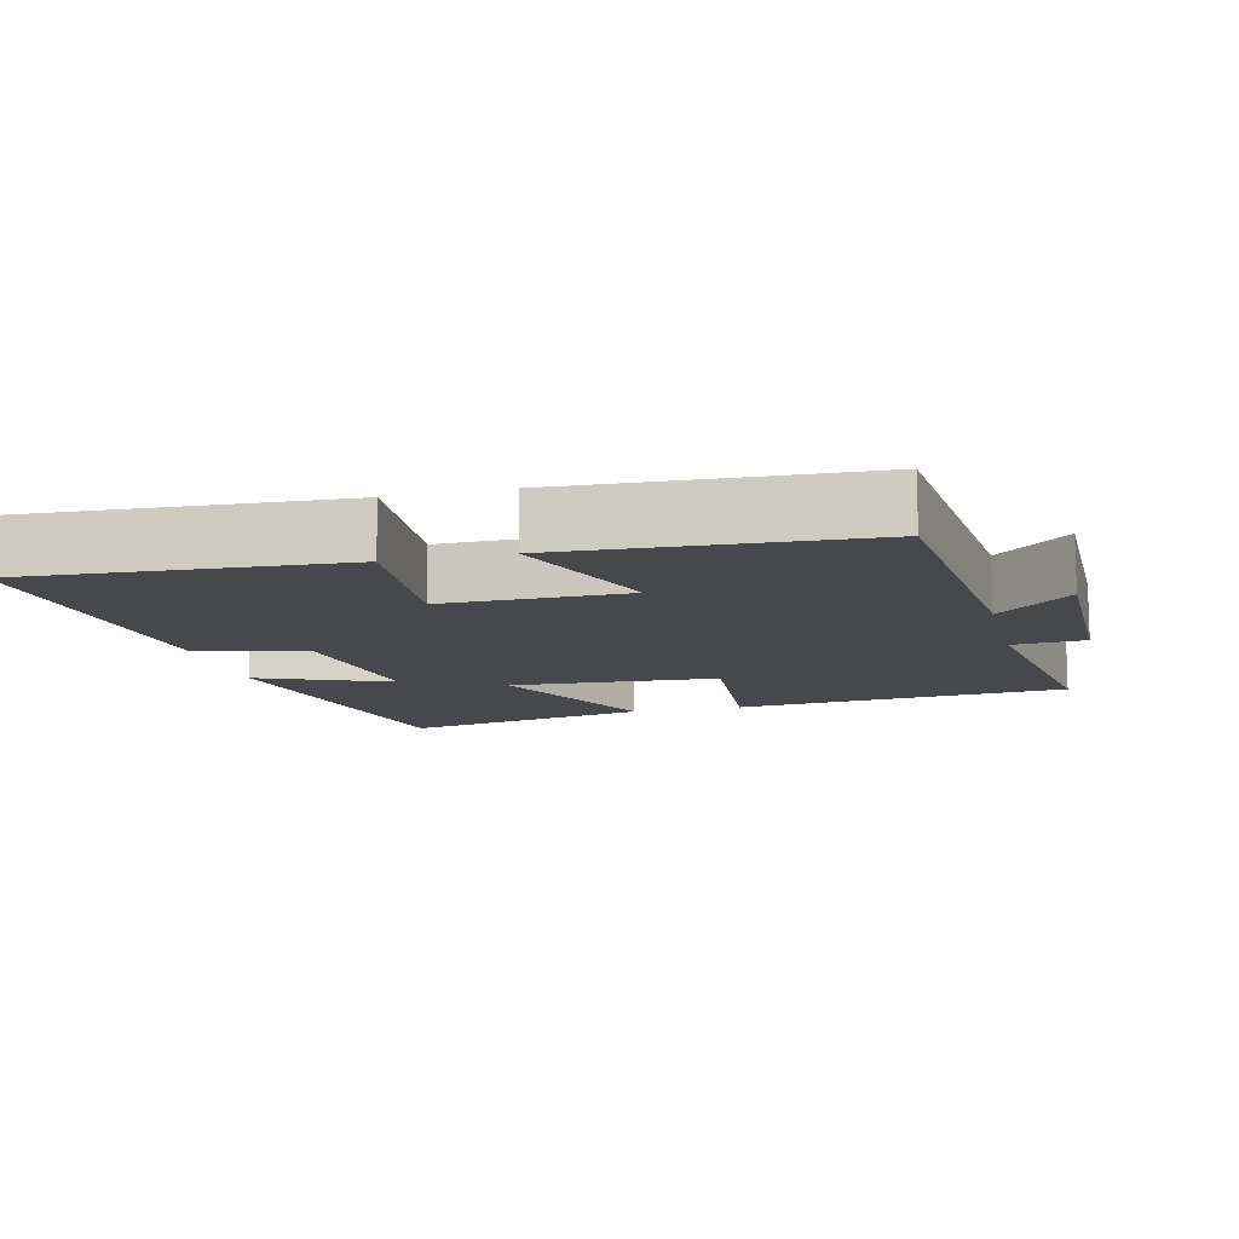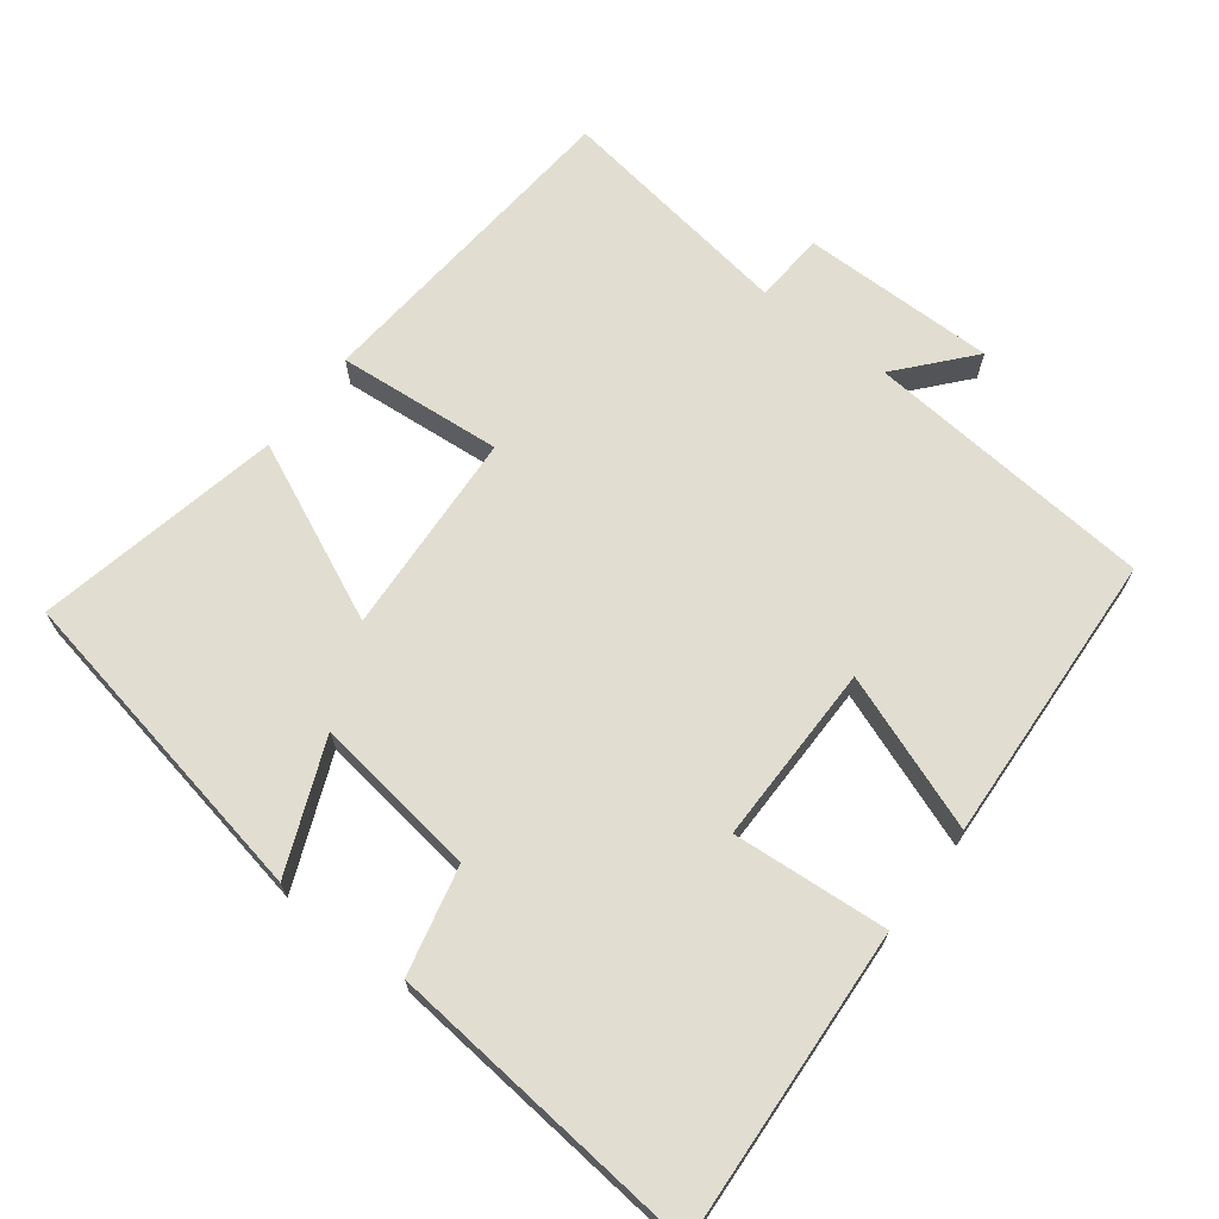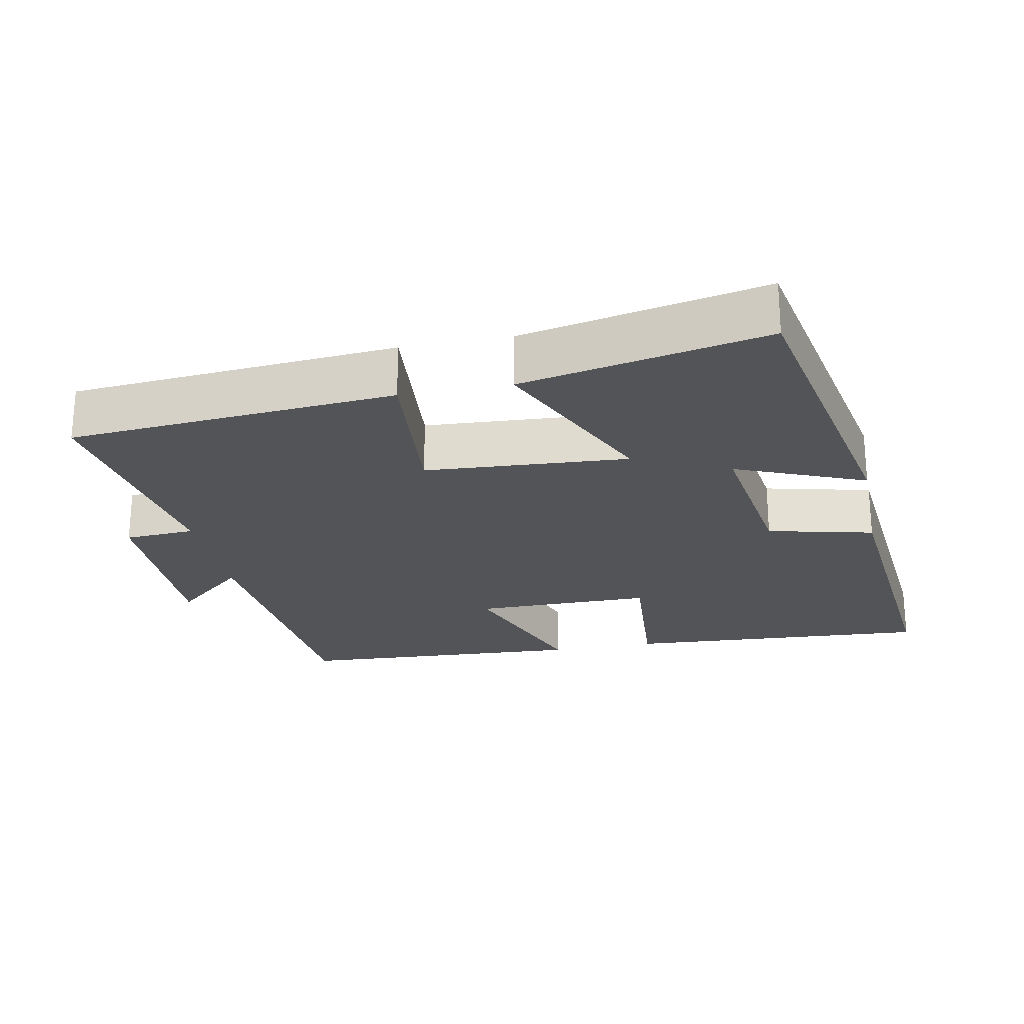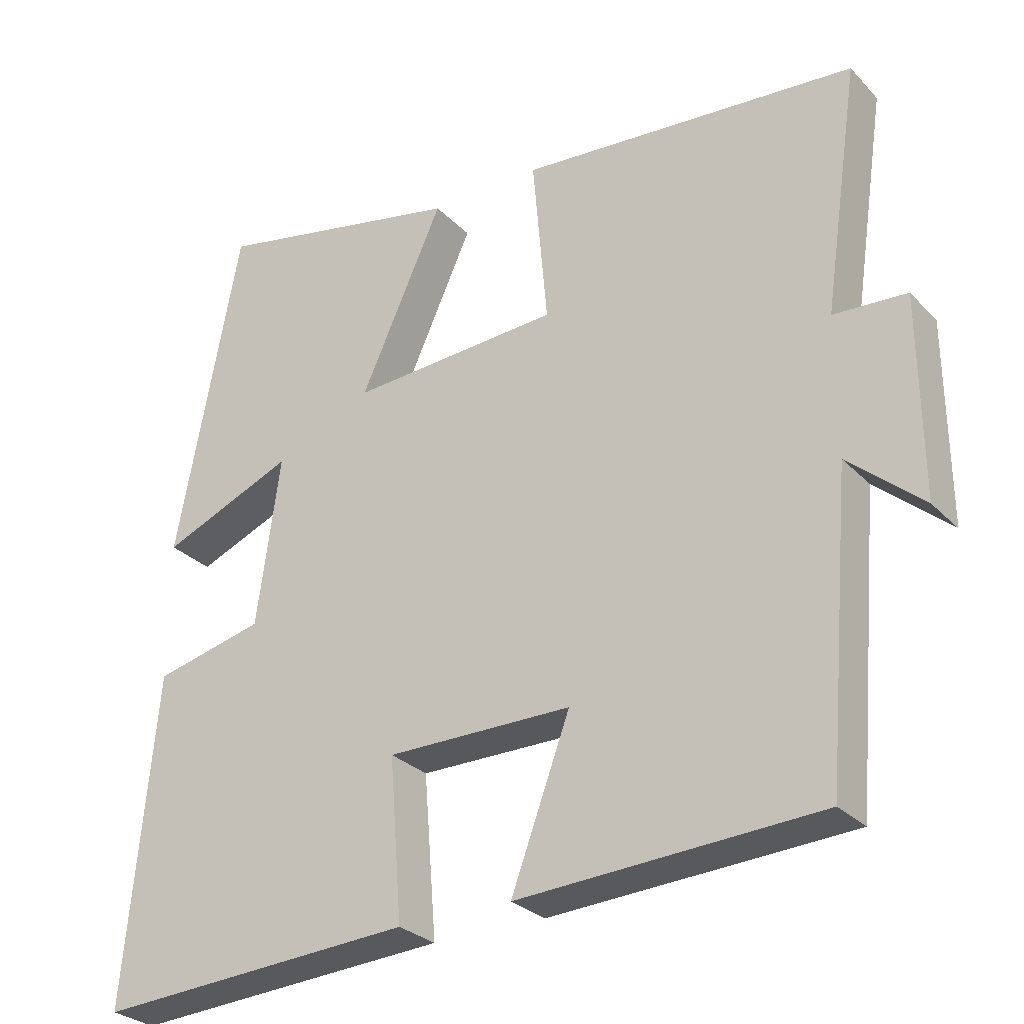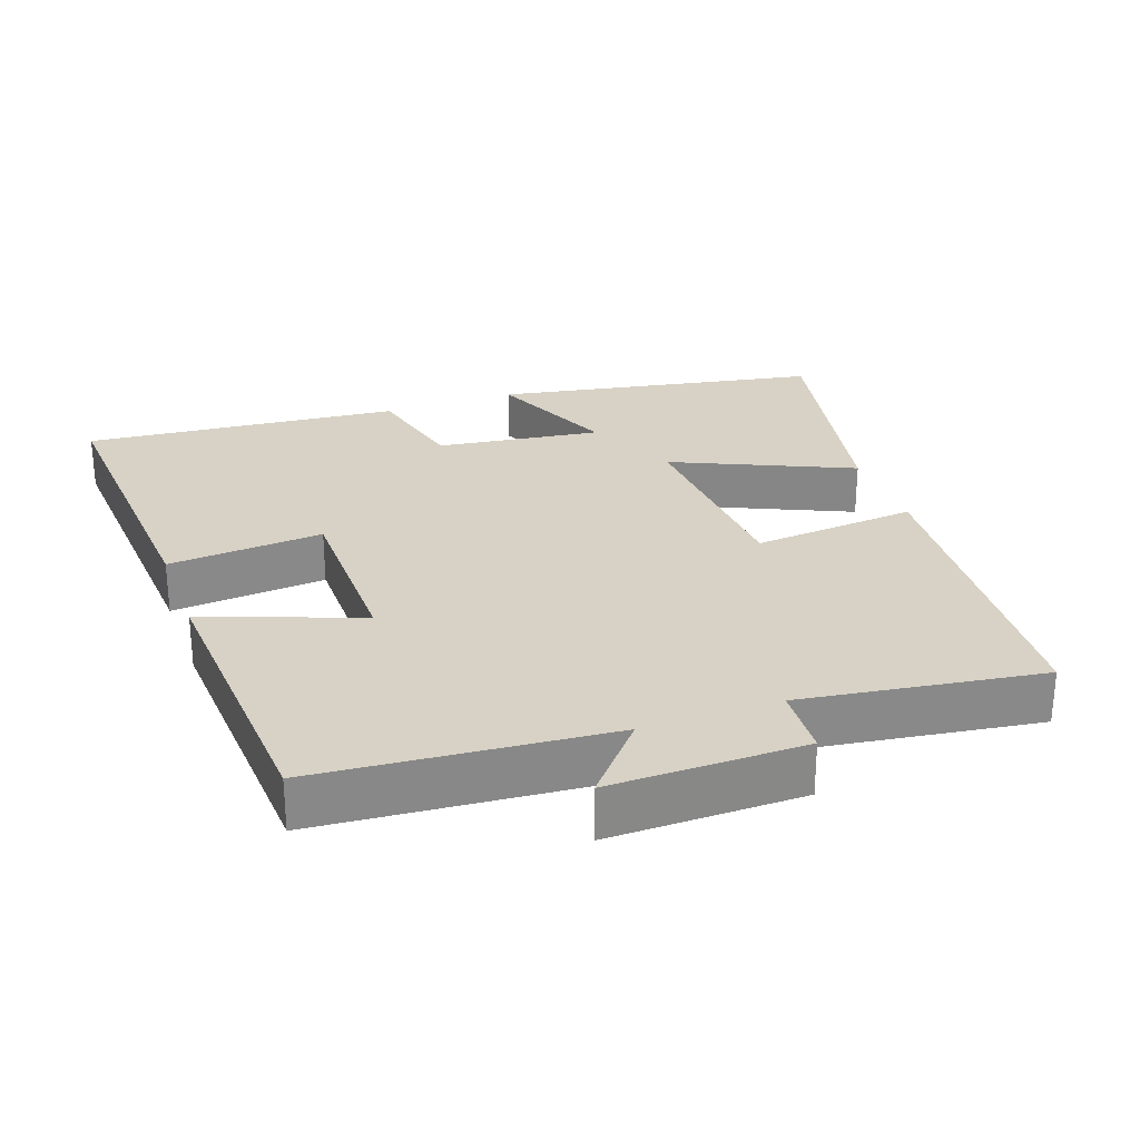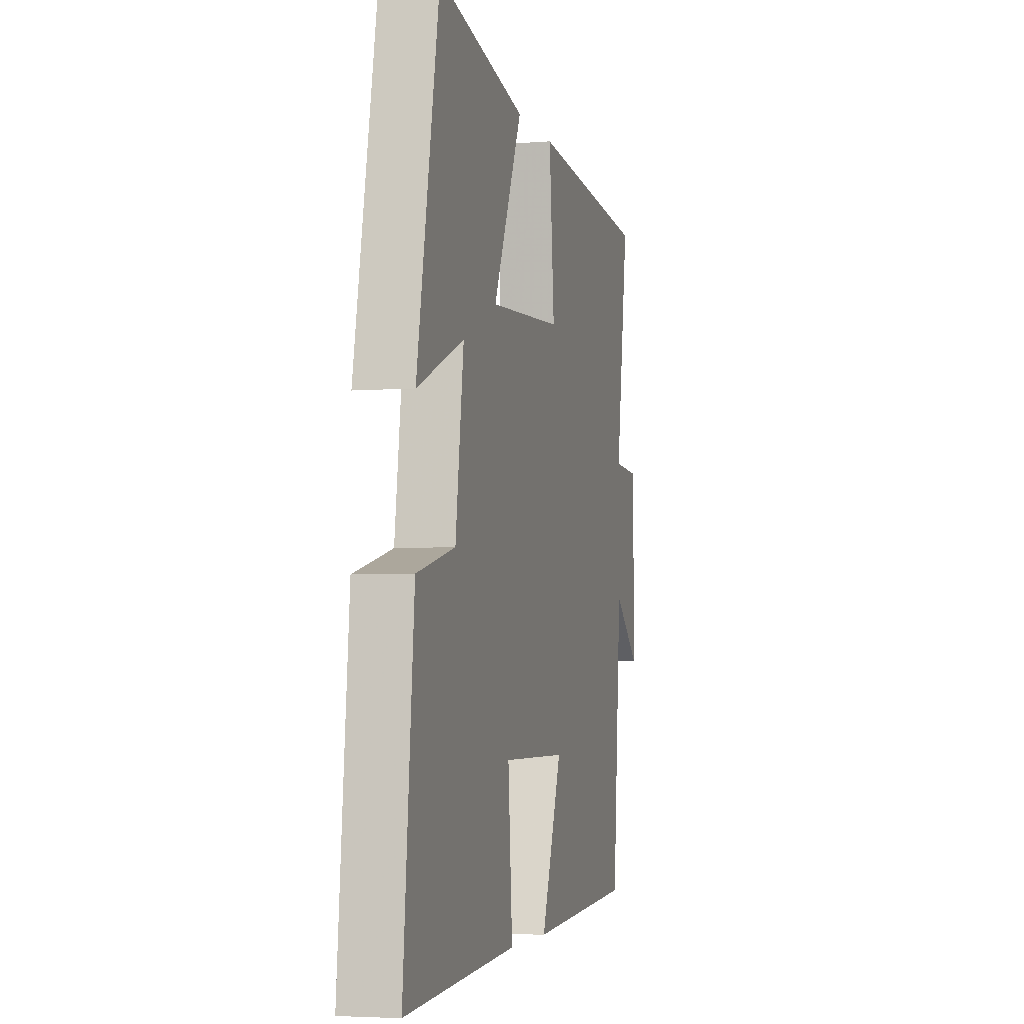
<metadata>
{"format":"obj","ext":"obj","renderer":"f3d","projection":"perspective","resolution":1024,"background":"white","views":[{"elev":-11.6,"azim":-166.0,"up":"+Y"},{"elev":68.4,"azim":127.5,"up":"+Y"},{"elev":-23.6,"azim":11.2,"up":"+Y"},{"elev":-28.4,"azim":-146.0,"up":"+Z"},{"elev":27.2,"azim":-109.9,"up":"+Y"},{"elev":-4.2,"azim":104.6,"up":"+Z"}]}
</metadata>
<code>
v -0.55 0.07 0.462
v -0.087 0.07 0.5
v -0.107 0.07 0.267
v 0.181 0.07 0.249
v 0.067 0.07 0.5
v 0.413 0.07 0.571
v 0.5 0.07 0.112
v 0.317 0.07 0.188
v 0.349 0.07 -0.044
v 0.5 0.07 -0.08
v 0.542 0.07 -0.527
v 0.104 0.07 -0.5
v 0.121 0.07 -0.281
v -0.133 0.07 -0.281
v -0.052 0.07 -0.5
v -0.465 0.07 -0.477
v -0.5 0.07 -0.068
v -0.602 0.07 -0.156
v -0.6 0.07 0.118
v -0.5 0.07 0.124
v -0.55 0 0.462
v -0.087 0 0.5
v -0.107 0 0.267
v 0.181 0 0.249
v 0.067 0 0.5
v 0.413 0 0.571
v 0.5 0 0.112
v 0.317 0 0.188
v 0.349 0 -0.044
v 0.5 0 -0.08
v 0.542 0 -0.527
v 0.104 0 -0.5
v 0.121 0 -0.281
v -0.133 0 -0.281
v -0.052 0 -0.5
v -0.465 0 -0.477
v -0.5 0 -0.068
v -0.602 0 -0.156
v -0.6 0 0.118
v -0.5 0 0.124
f 17 18 19 20
f 16 17 20
f 15 16 20
f 14 15 20
f 13 14 20 1
f 11 12 13
f 10 11 13
f 9 10 13
f 8 9 13
f 6 7 8
f 5 6 8
f 4 5 8
f 3 4 8 13
f 1 2 3
f 1 3 13
f 40 39 38 37
f 40 37 36
f 40 36 35
f 40 35 34
f 21 40 34 33
f 33 32 31
f 33 31 30
f 33 30 29
f 33 29 28
f 28 27 26
f 28 26 25
f 28 25 24
f 33 28 24 23
f 23 22 21
f 33 23 21
f 1 21 22 2
f 2 22 23 3
f 3 23 24 4
f 4 24 25 5
f 5 25 26 6
f 6 26 27 7
f 7 27 28 8
f 8 28 29 9
f 9 29 30 10
f 10 30 31 11
f 11 31 32 12
f 12 32 33 13
f 13 33 34 14
f 14 34 35 15
f 15 35 36 16
f 16 36 37 17
f 17 37 38 18
f 18 38 39 19
f 19 39 40 20
f 20 40 21 1

</code>
